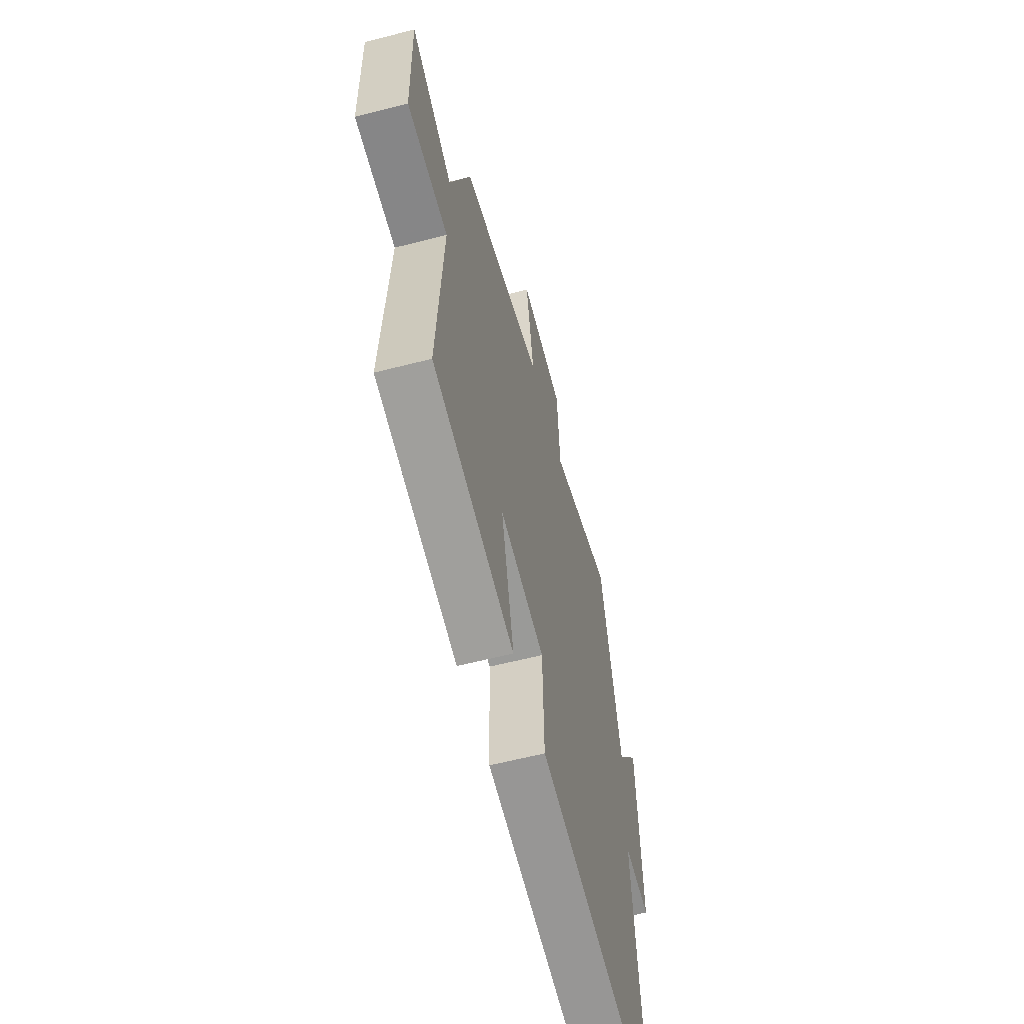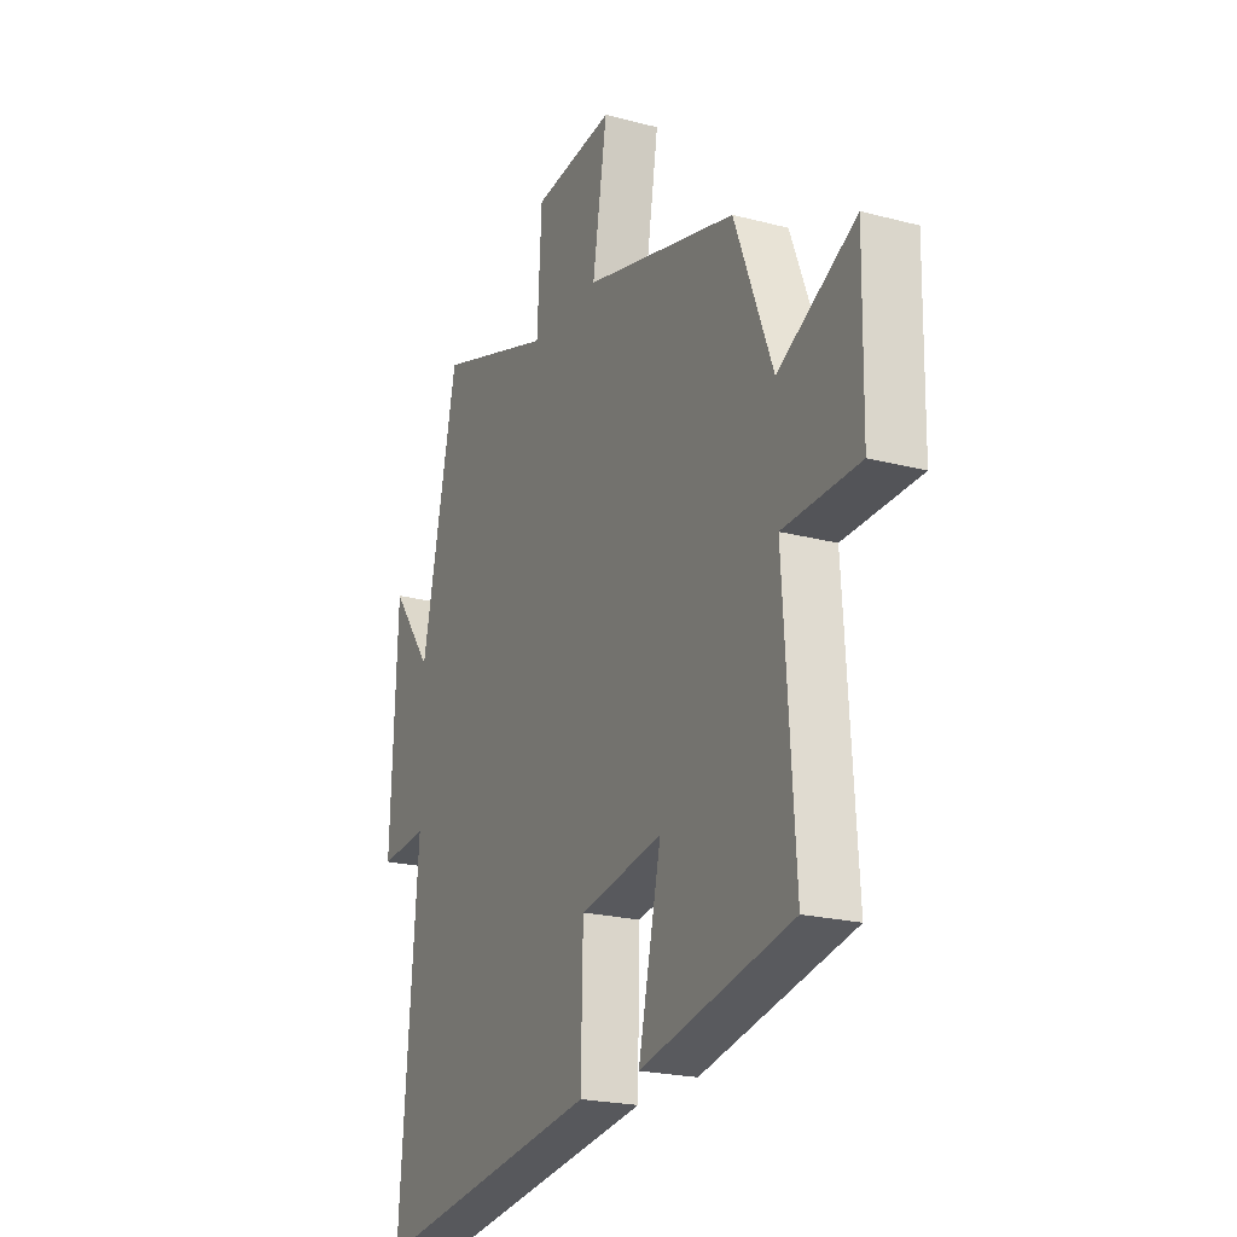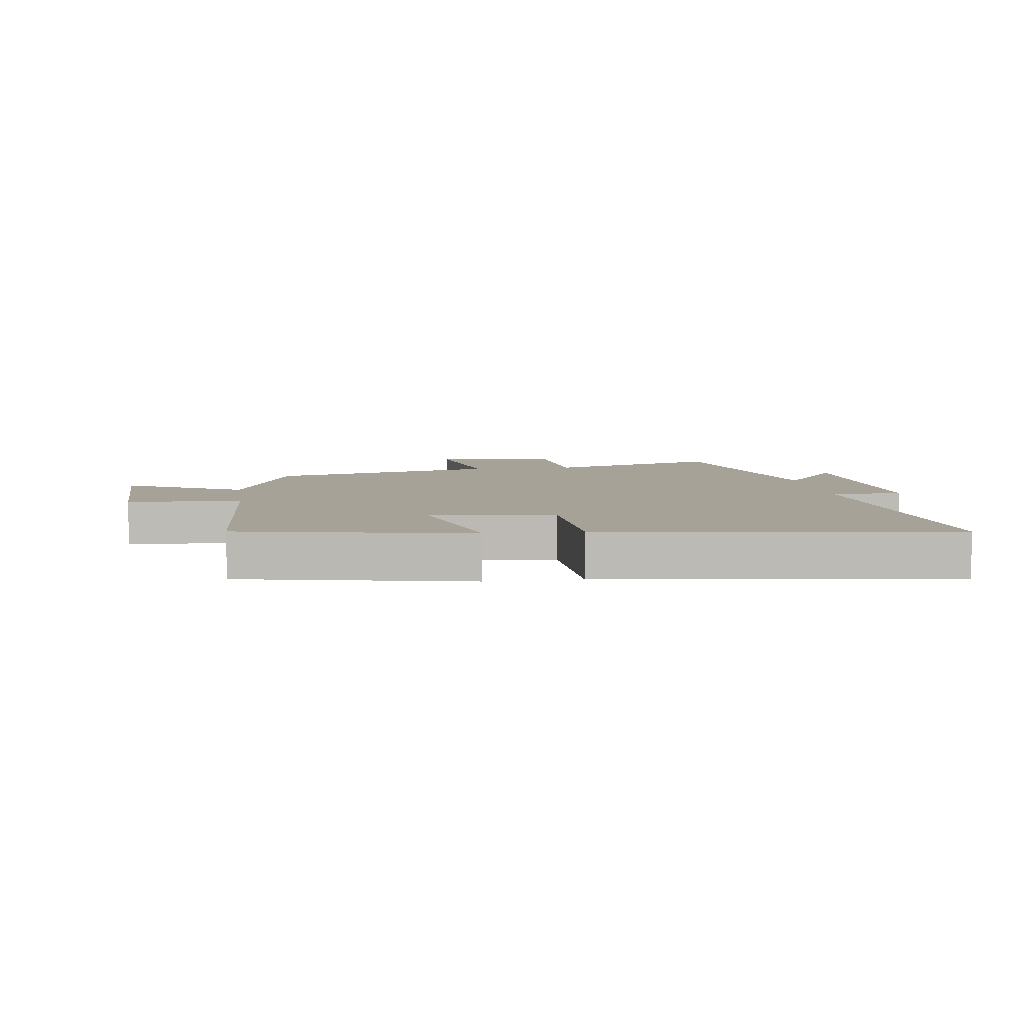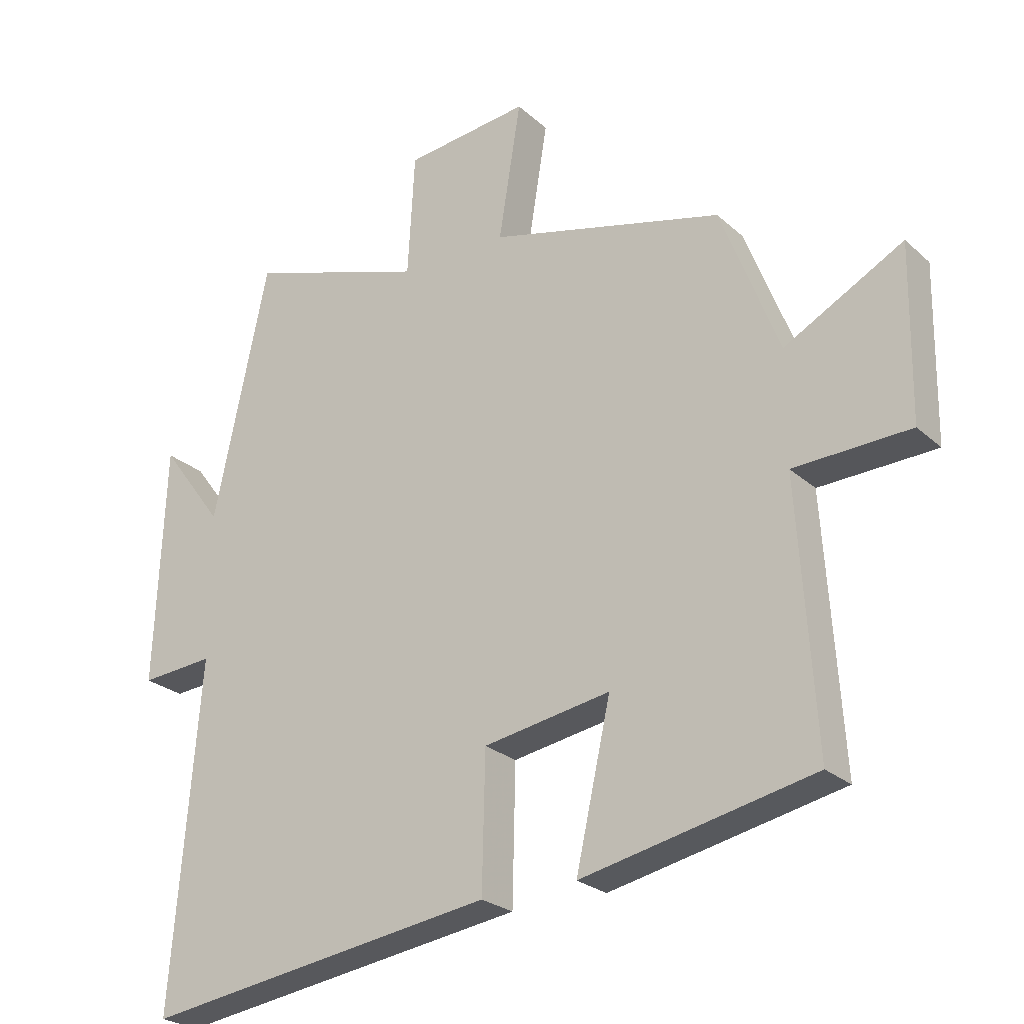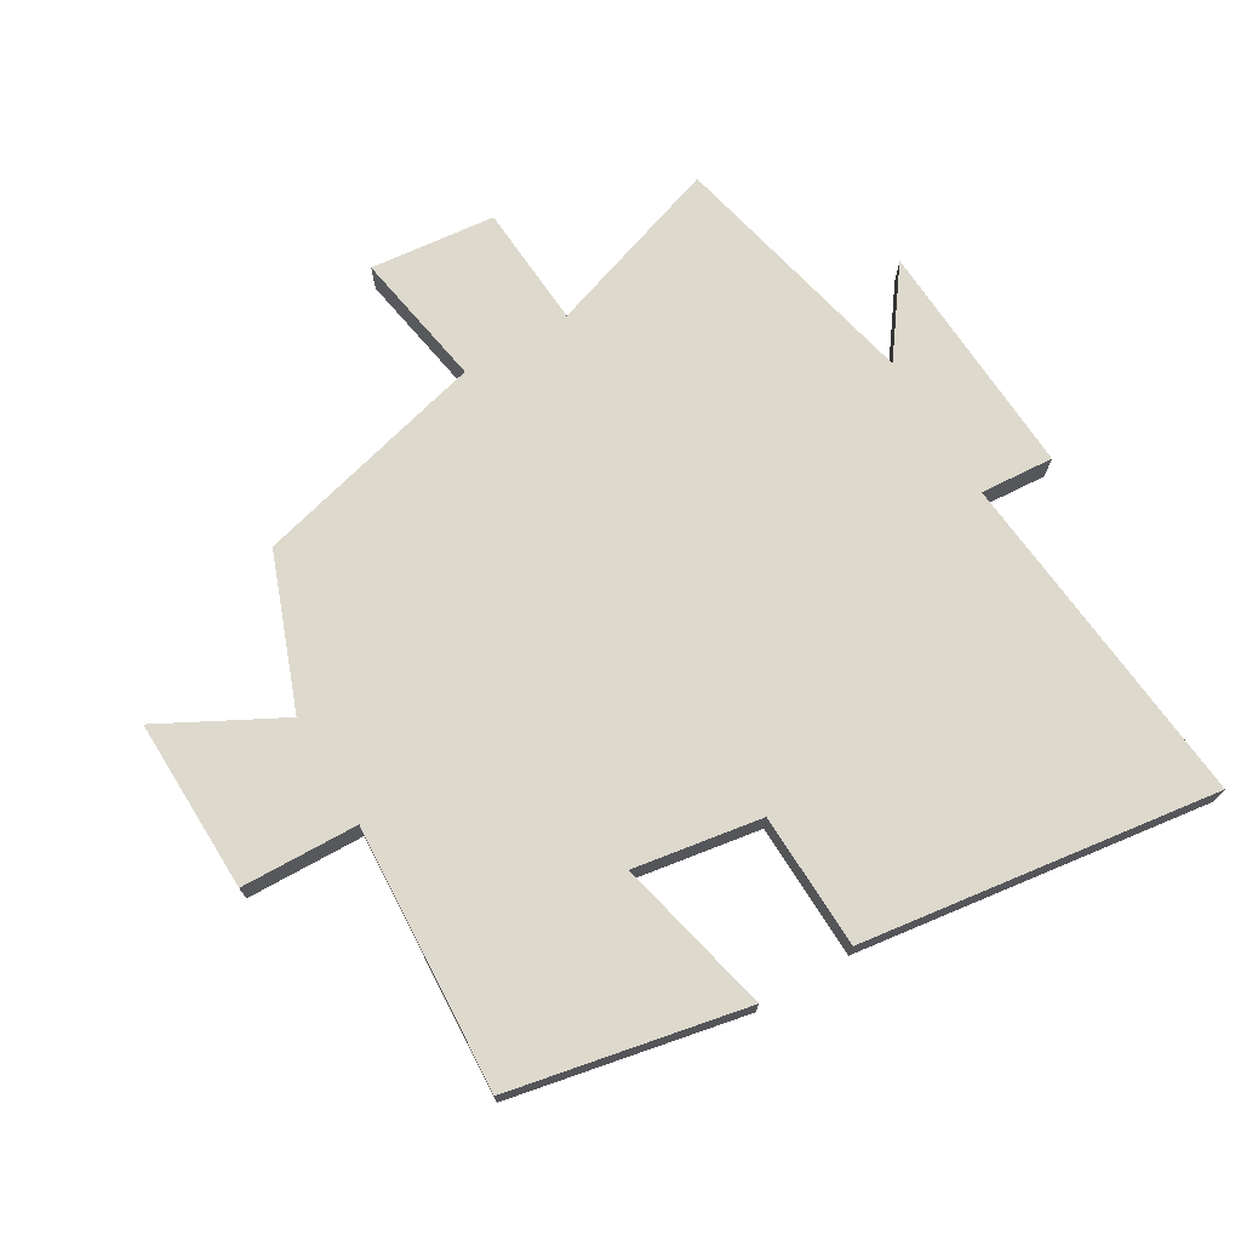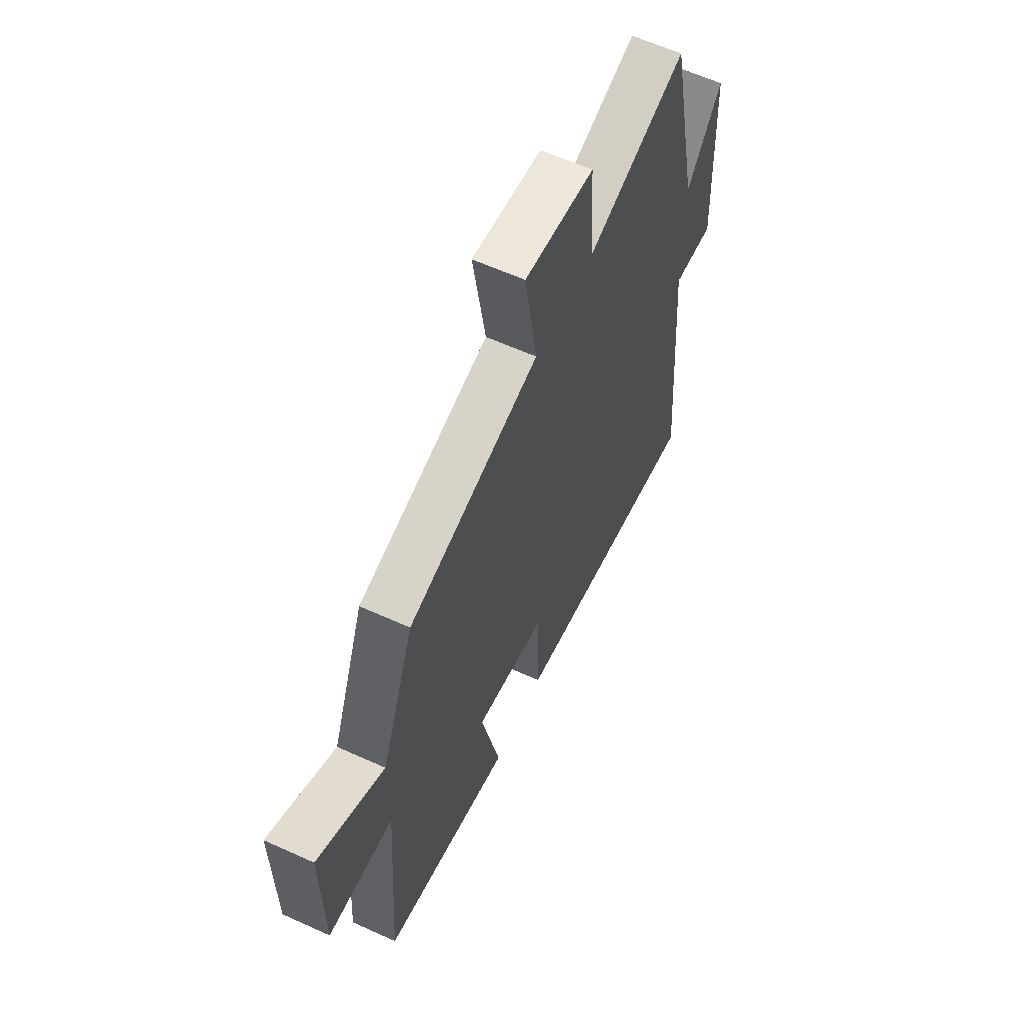
<metadata>
{"format":"obj","ext":"obj","renderer":"f3d","projection":"perspective","resolution":1024,"background":"white","views":[{"elev":-60.2,"azim":104.8,"up":"+Z"},{"elev":-21.6,"azim":65.0,"up":"+Z"},{"elev":6.5,"azim":171.7,"up":"+Y"},{"elev":-24.9,"azim":35.3,"up":"+Z"},{"elev":71.9,"azim":148.9,"up":"+Y"},{"elev":60.8,"azim":114.9,"up":"+Z"}]}
</metadata>
<code>
v -0.414 0.07 0.592
v -0.133 0.07 0.5
v -0.122 0.07 0.694
v 0.074 0.07 0.716
v 0.039 0.07 0.5
v 0.408 0.07 0.407
v 0.5 0.07 0.169
v 0.687 0.07 0.27
v 0.683 0.07 -0.002
v 0.5 0.07 -0.009
v 0.527 0.07 -0.423
v 0.162 0.07 -0.5
v 0.217 0.07 -0.254
v 0.017 0.07 -0.288
v 0.012 0.07 -0.5
v -0.544 0.07 -0.581
v -0.5 0.07 -0.044
v -0.615 0.07 -0.053
v -0.599 0.07 0.323
v -0.5 0.07 0.19
v -0.414 0 0.592
v -0.133 0 0.5
v -0.122 0 0.694
v 0.074 0 0.716
v 0.039 0 0.5
v 0.408 0 0.407
v 0.5 0 0.169
v 0.687 0 0.27
v 0.683 0 -0.002
v 0.5 0 -0.009
v 0.527 0 -0.423
v 0.162 0 -0.5
v 0.217 0 -0.254
v 0.017 0 -0.288
v 0.012 0 -0.5
v -0.544 0 -0.581
v -0.5 0 -0.044
v -0.615 0 -0.053
v -0.599 0 0.323
v -0.5 0 0.19
f 17 18 19 20
f 17 20 1 2
f 16 17 2
f 15 16 2
f 14 15 2
f 13 14 2 3
f 10 11 12 13
f 7 8 9 10
f 7 10 13
f 6 7 13
f 5 6 13
f 3 4 5
f 3 5 13
f 40 39 38 37
f 22 21 40 37
f 22 37 36
f 22 36 35
f 22 35 34
f 23 22 34 33
f 33 32 31 30
f 30 29 28 27
f 33 30 27
f 33 27 26
f 33 26 25
f 25 24 23
f 33 25 23
f 1 21 22 2
f 2 22 23 3
f 3 23 24 4
f 4 24 25 5
f 5 25 26 6
f 6 26 27 7
f 7 27 28 8
f 8 28 29 9
f 9 29 30 10
f 10 30 31 11
f 11 31 32 12
f 12 32 33 13
f 13 33 34 14
f 14 34 35 15
f 15 35 36 16
f 16 36 37 17
f 17 37 38 18
f 18 38 39 19
f 19 39 40 20
f 20 40 21 1

</code>
